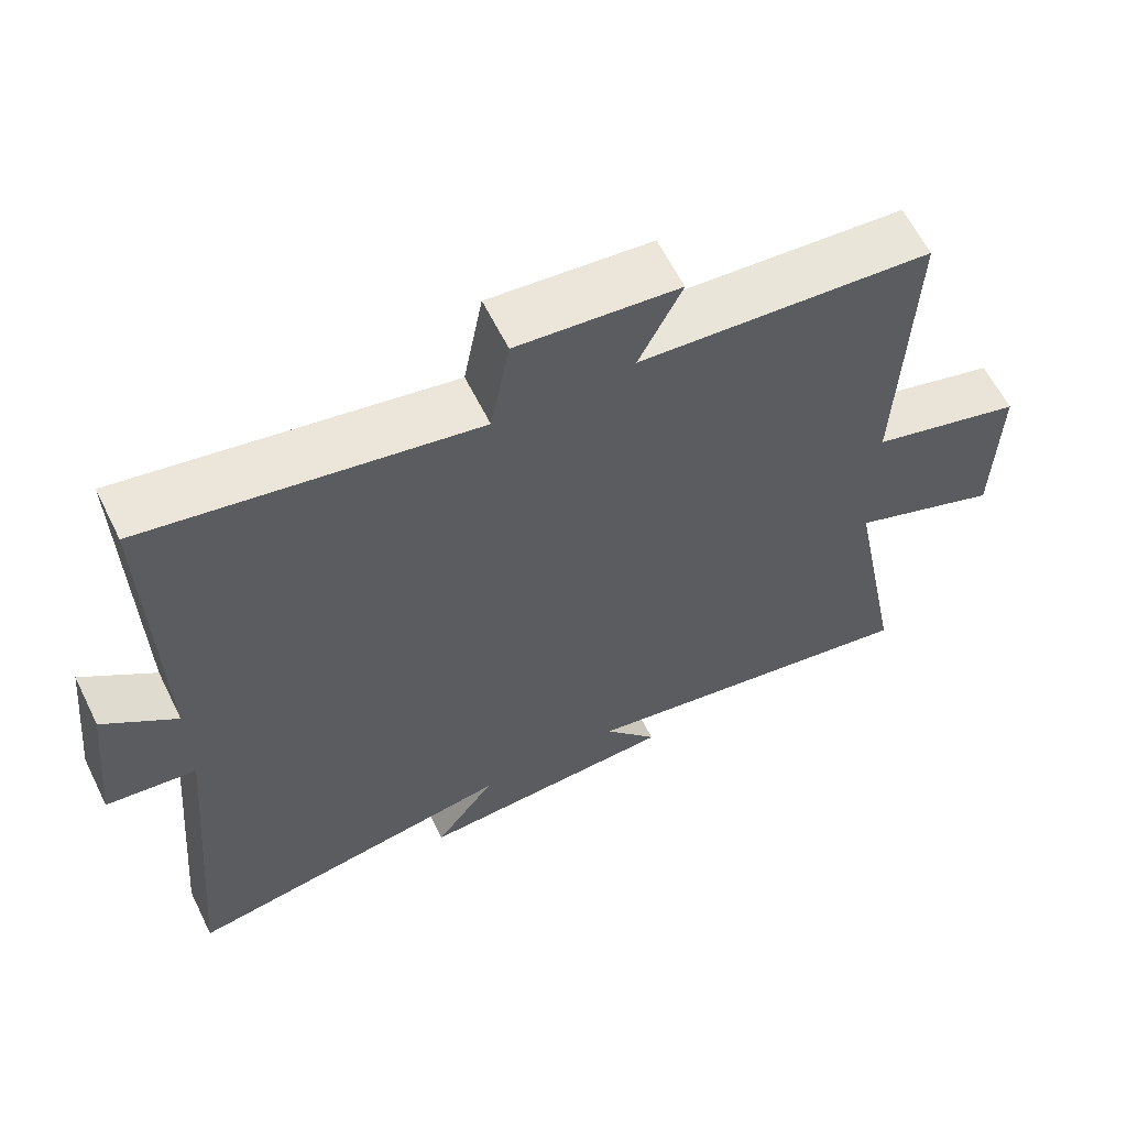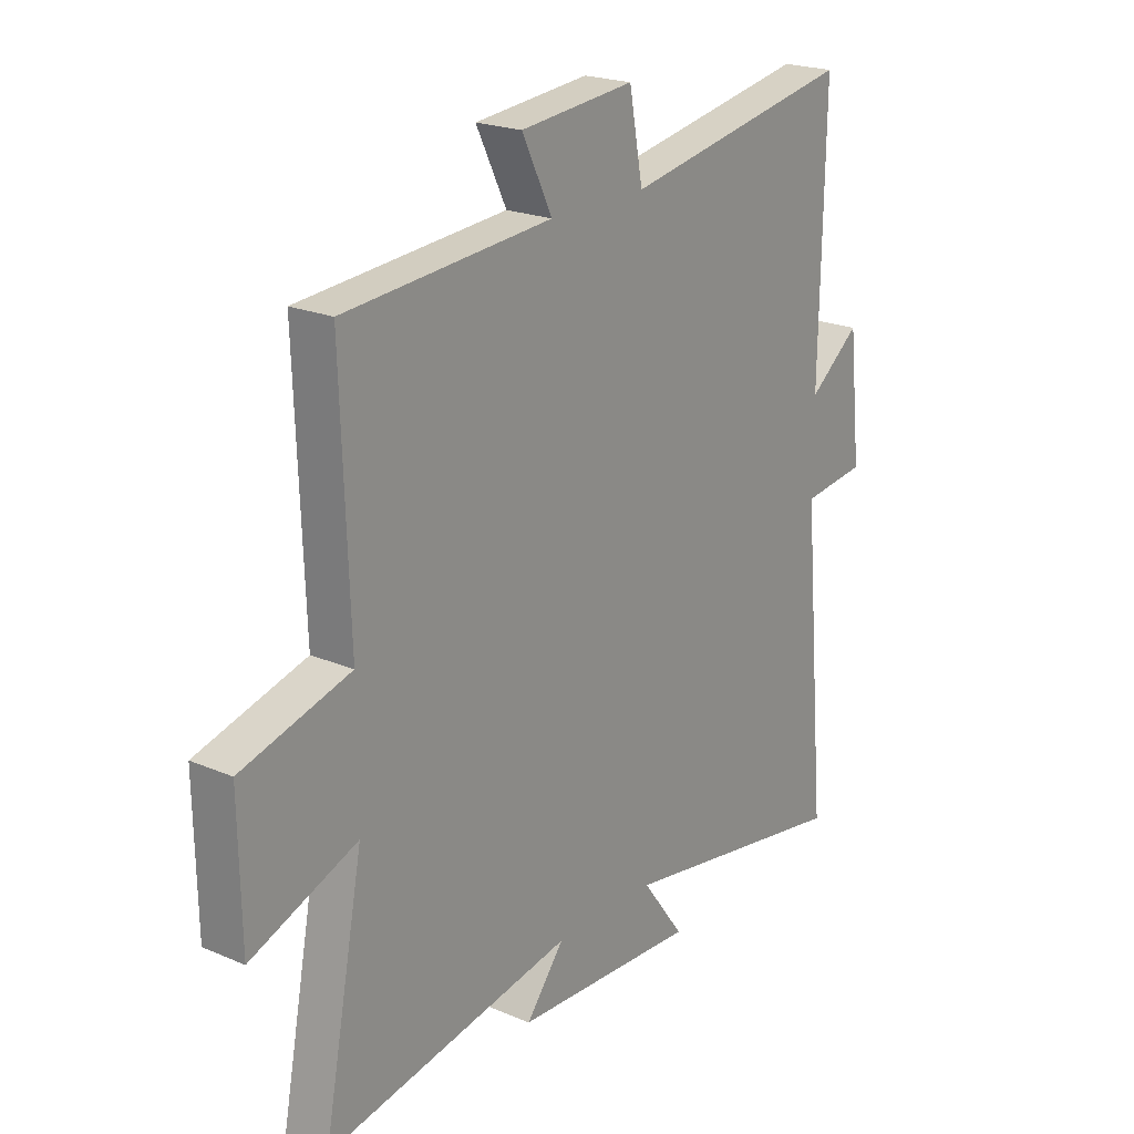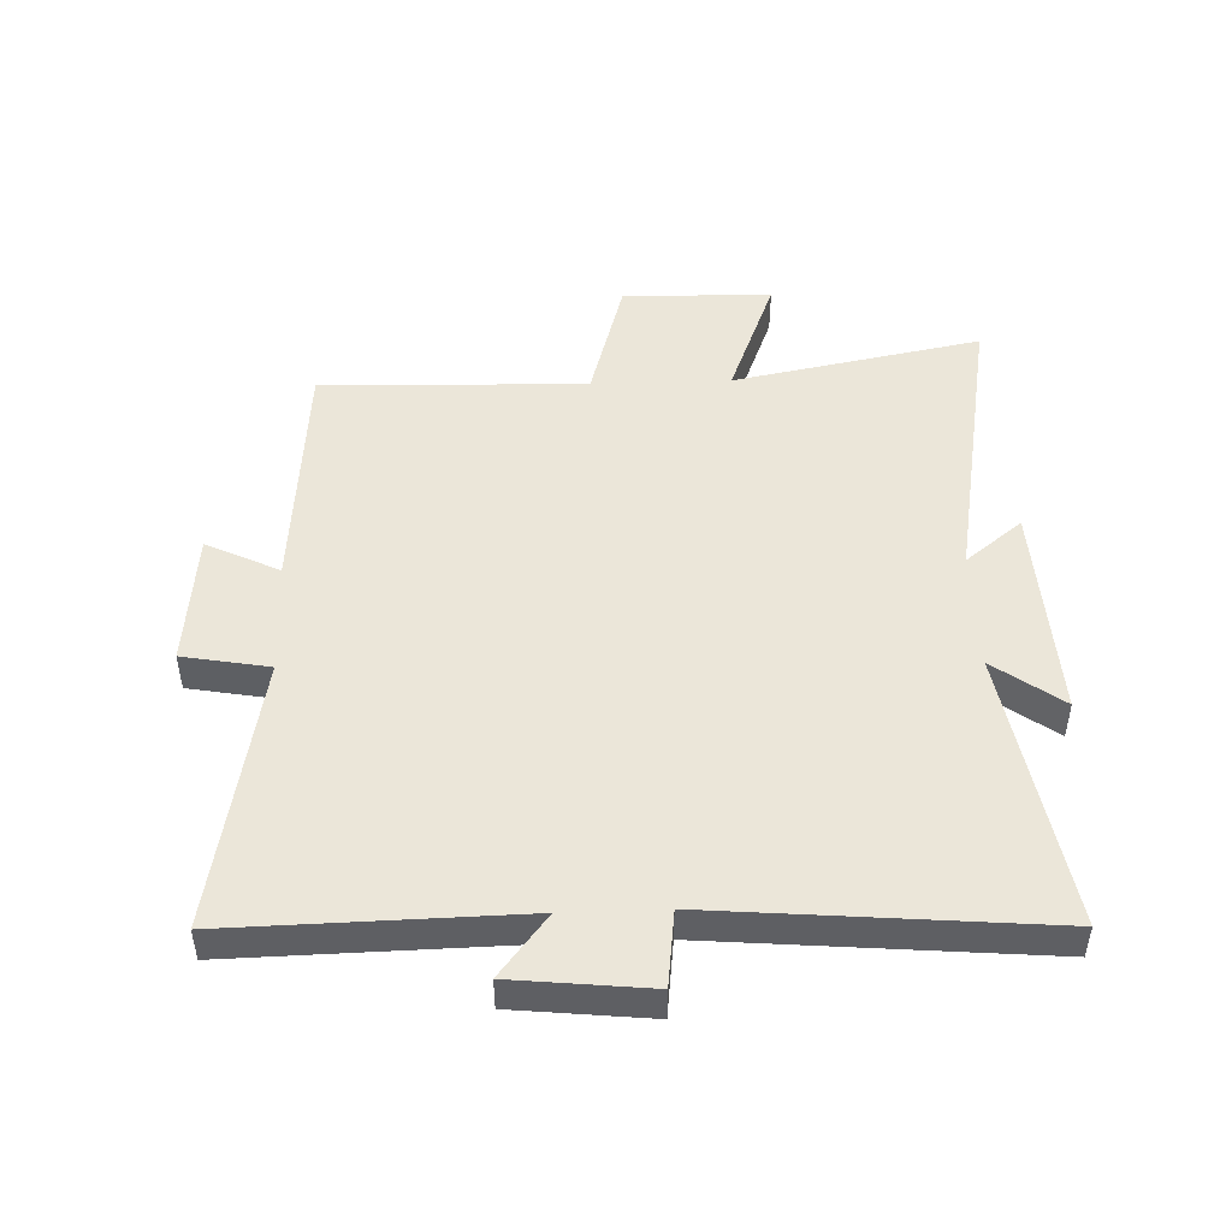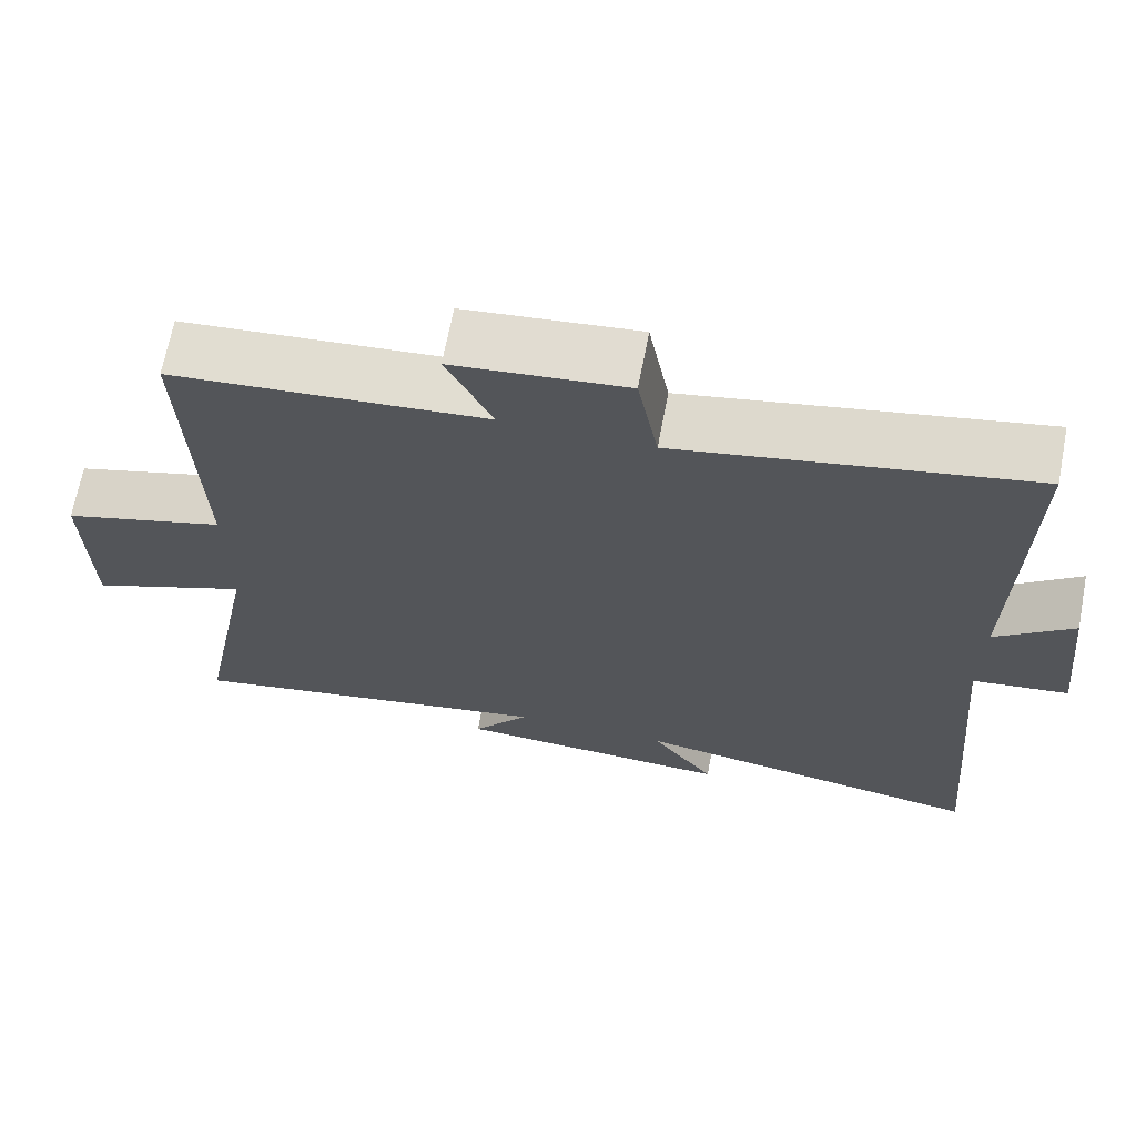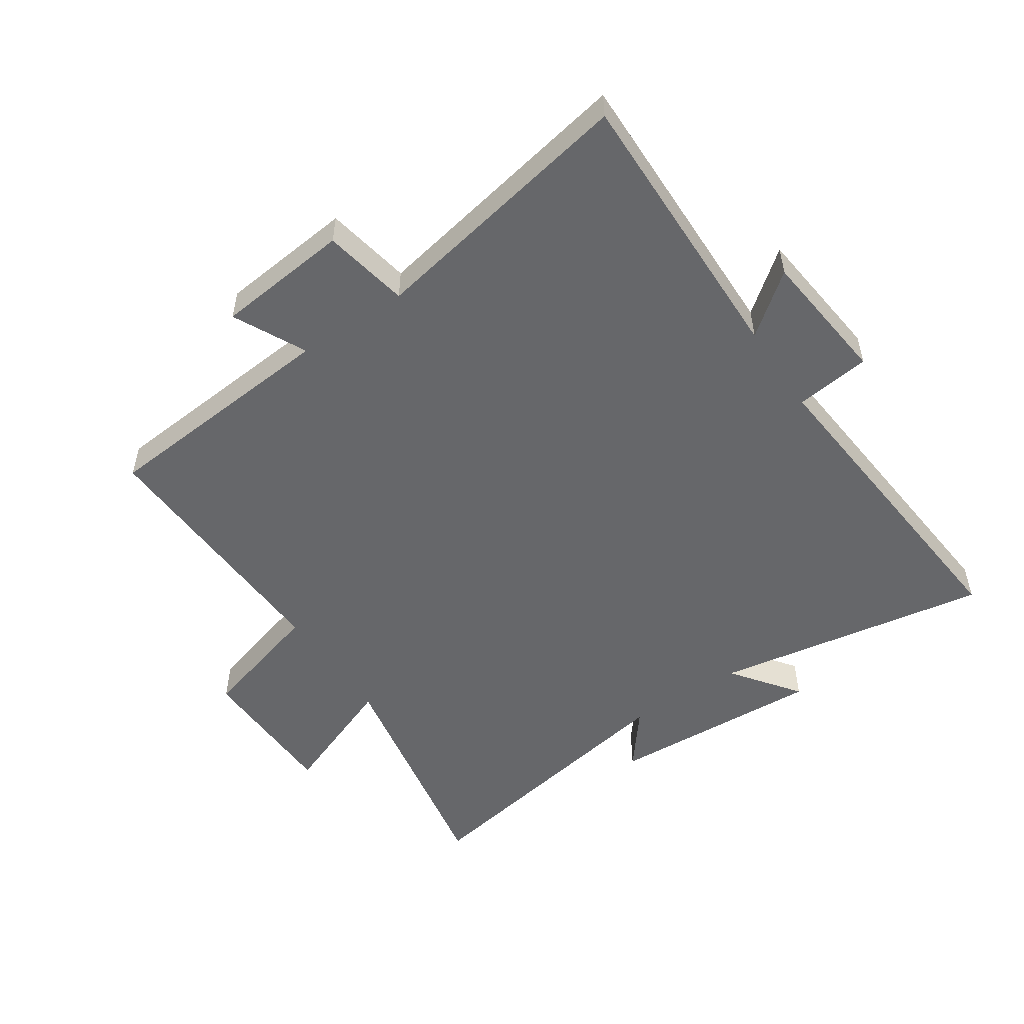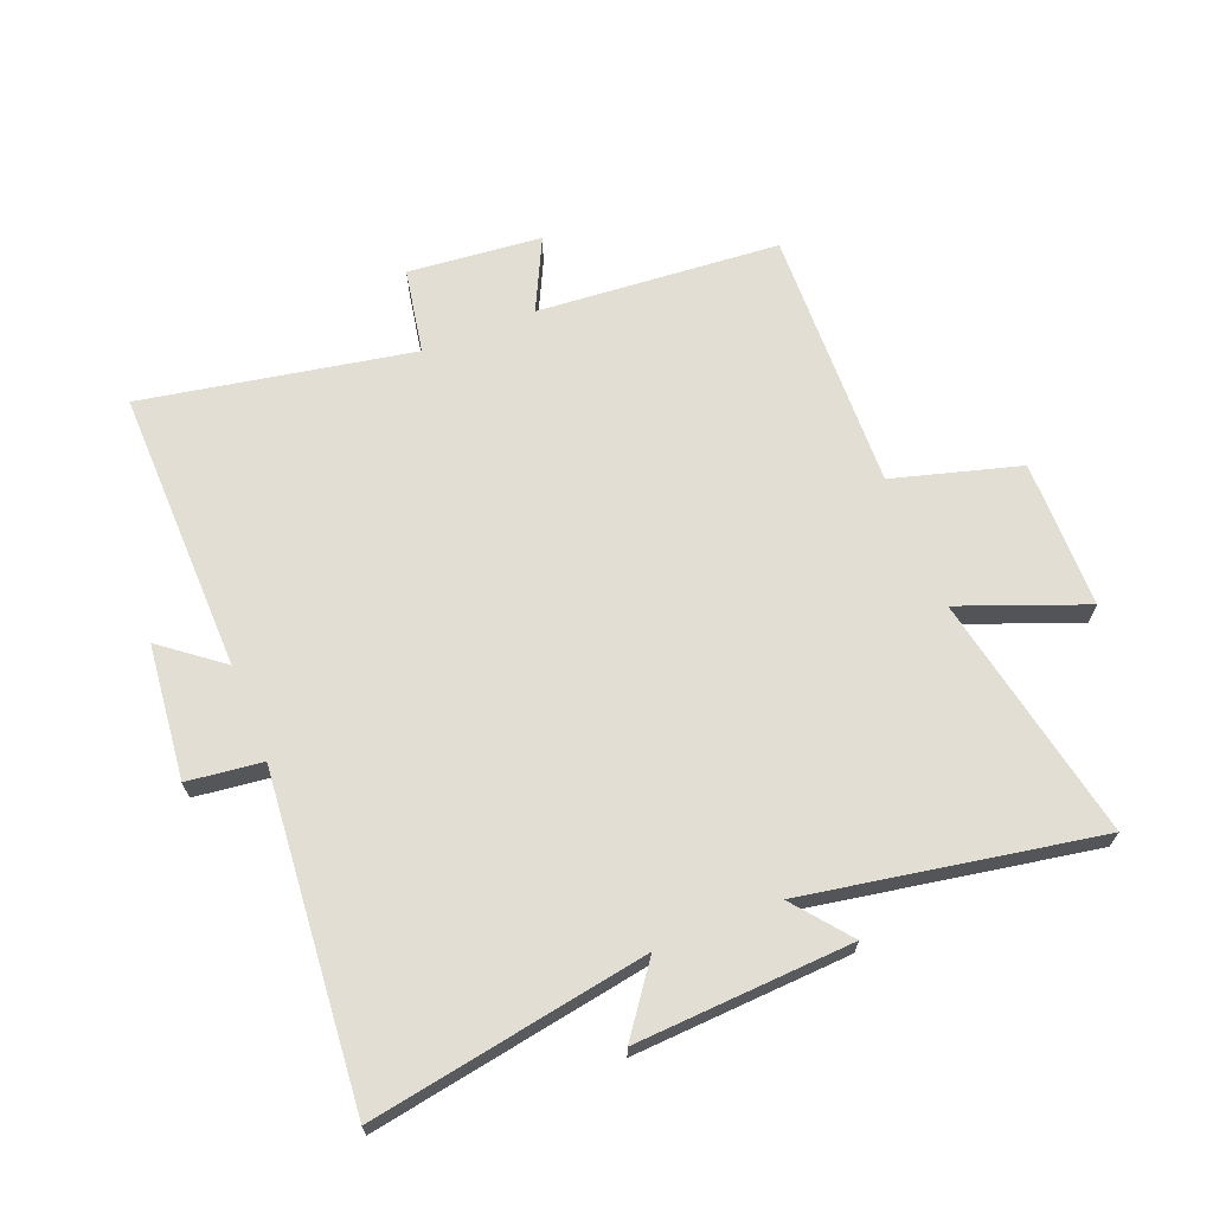
<metadata>
{"format":"obj","ext":"obj","renderer":"f3d","projection":"perspective","resolution":1024,"background":"white","views":[{"elev":61.8,"azim":153.7,"up":"+Z"},{"elev":21.4,"azim":-52.9,"up":"+Z"},{"elev":48.2,"azim":87.8,"up":"+Y"},{"elev":67.4,"azim":10.8,"up":"+Z"},{"elev":-52.1,"azim":34.0,"up":"+Y"},{"elev":67.2,"azim":158.1,"up":"+Y"}]}
</metadata>
<code>
v -0.515 0.07 0.468
v -0.119 0.07 0.5
v -0.177 0.07 0.618
v 0.041 0.07 0.64
v 0.067 0.07 0.5
v 0.508 0.07 0.583
v 0.5 0.07 0.118
v 0.598 0.07 0.195
v 0.622 0.07 -0.025
v 0.5 0.07 -0.04
v 0.548 0.07 -0.576
v 0.097 0.07 -0.5
v 0.178 0.07 -0.61
v -0.174 0.07 -0.592
v -0.101 0.07 -0.5
v -0.577 0.07 -0.586
v -0.5 0.07 -0.184
v -0.703 0.07 -0.263
v -0.707 0.07 -0.021
v -0.5 0.07 0.038
v -0.515 0 0.468
v -0.119 0 0.5
v -0.177 0 0.618
v 0.041 0 0.64
v 0.067 0 0.5
v 0.508 0 0.583
v 0.5 0 0.118
v 0.598 0 0.195
v 0.622 0 -0.025
v 0.5 0 -0.04
v 0.548 0 -0.576
v 0.097 0 -0.5
v 0.178 0 -0.61
v -0.174 0 -0.592
v -0.101 0 -0.5
v -0.577 0 -0.586
v -0.5 0 -0.184
v -0.703 0 -0.263
v -0.707 0 -0.021
v -0.5 0 0.038
f 17 18 19 20
f 15 16 17
f 15 17 20
f 12 13 14 15
f 20 1 2
f 15 20 2
f 12 15 2
f 10 11 12 2
f 7 8 9 10
f 5 6 7
f 10 2 3
f 7 10 3
f 5 7 3
f 3 4 5
f 40 39 38 37
f 37 36 35
f 40 37 35
f 35 34 33 32
f 22 21 40
f 22 40 35
f 22 35 32
f 22 32 31 30
f 30 29 28 27
f 27 26 25
f 23 22 30
f 23 30 27
f 23 27 25
f 25 24 23
f 1 21 22 2
f 2 22 23 3
f 3 23 24 4
f 4 24 25 5
f 5 25 26 6
f 6 26 27 7
f 7 27 28 8
f 8 28 29 9
f 9 29 30 10
f 10 30 31 11
f 11 31 32 12
f 12 32 33 13
f 13 33 34 14
f 14 34 35 15
f 15 35 36 16
f 16 36 37 17
f 17 37 38 18
f 18 38 39 19
f 19 39 40 20
f 20 40 21 1

</code>
